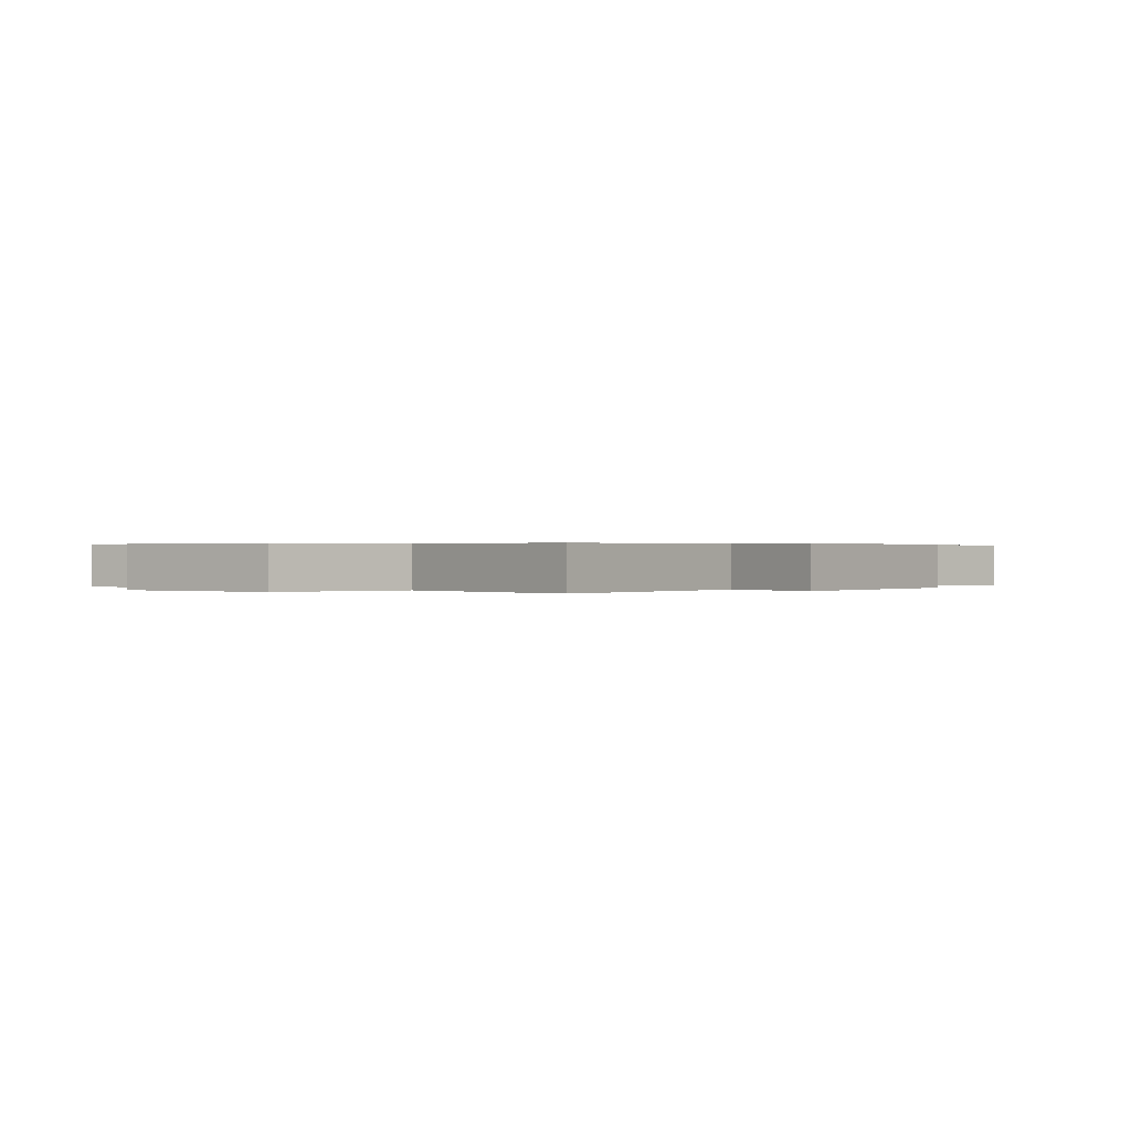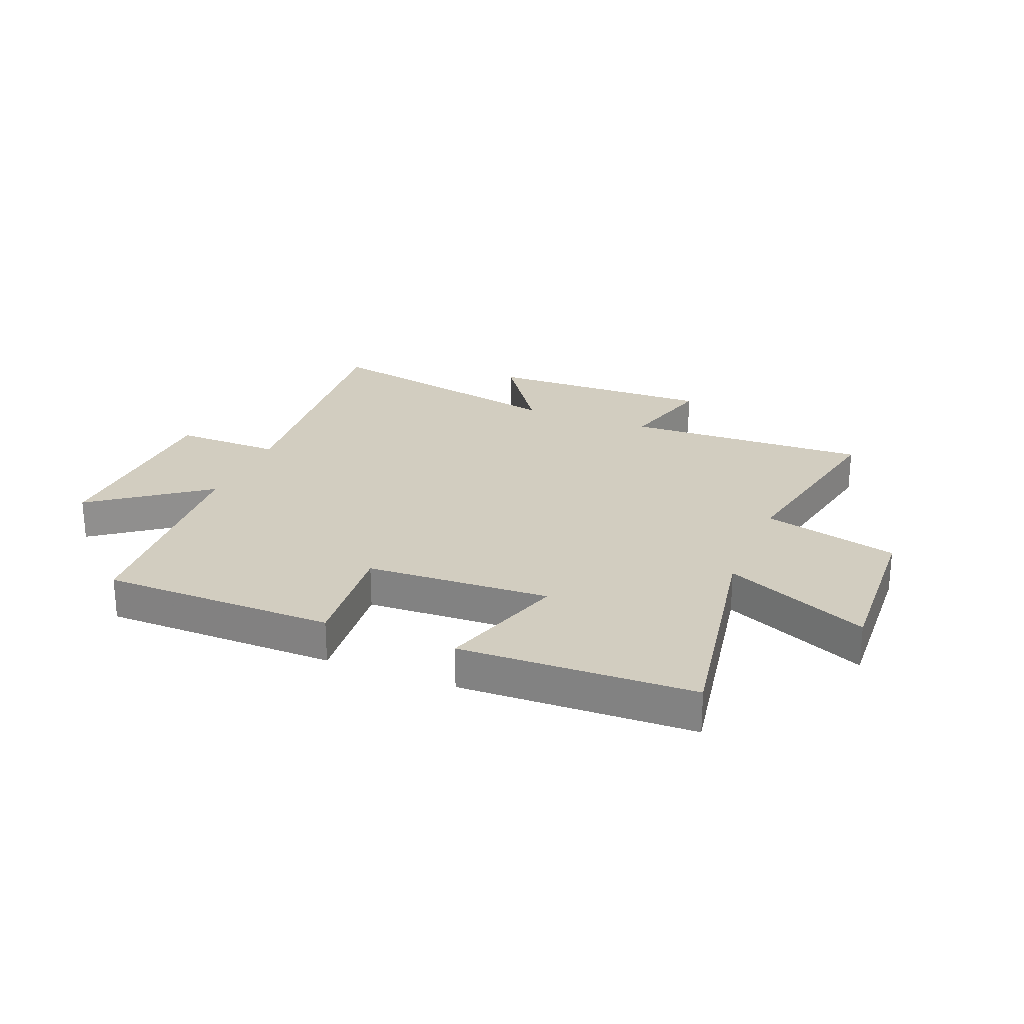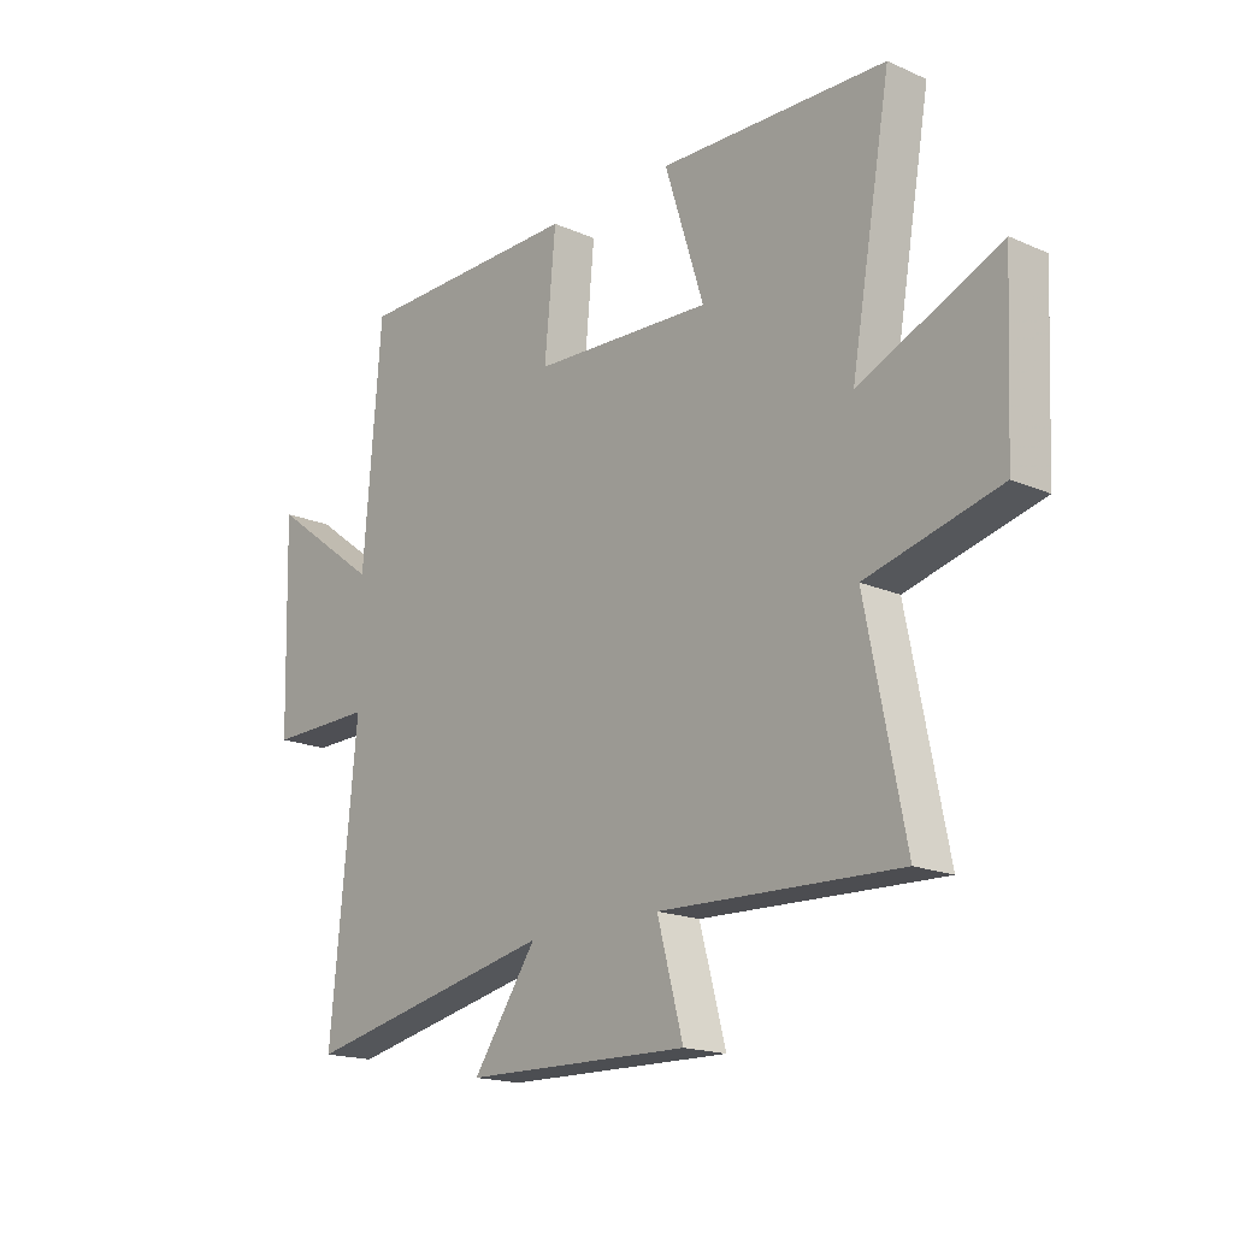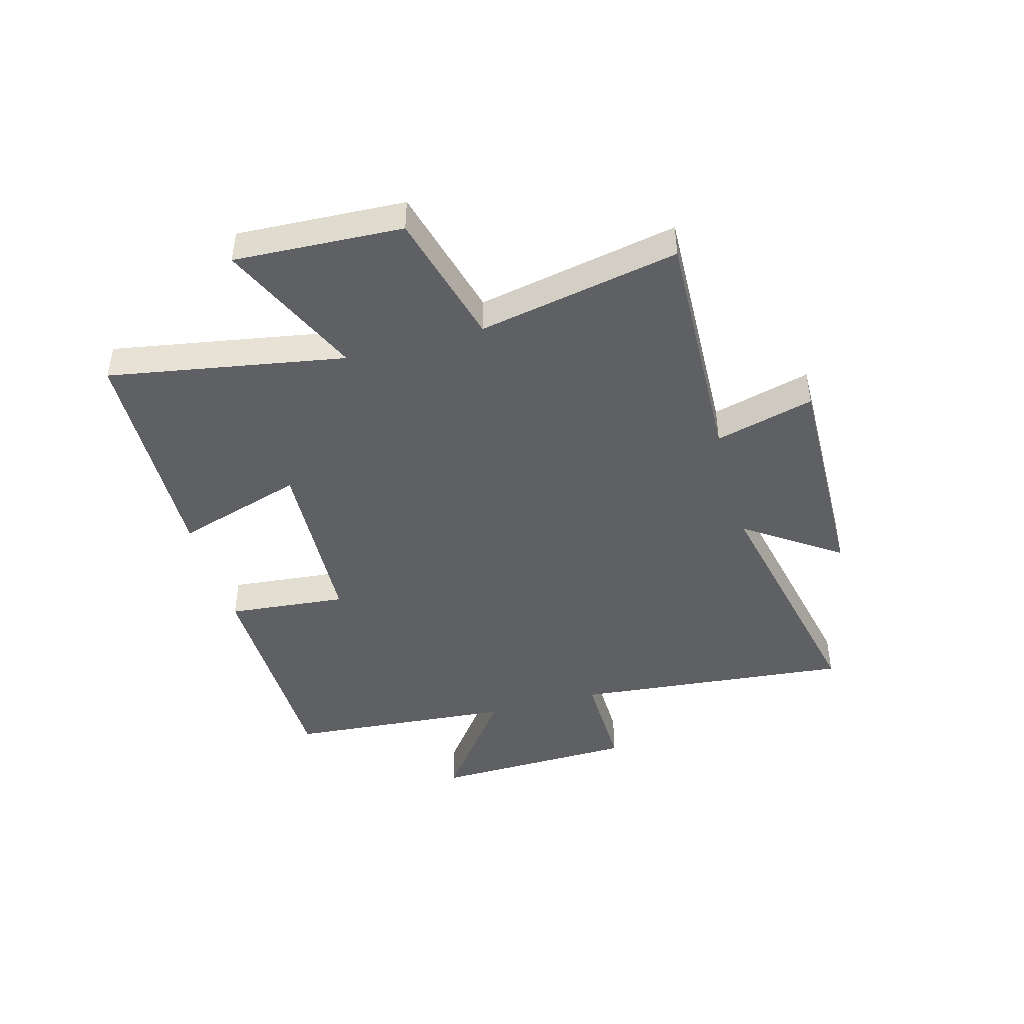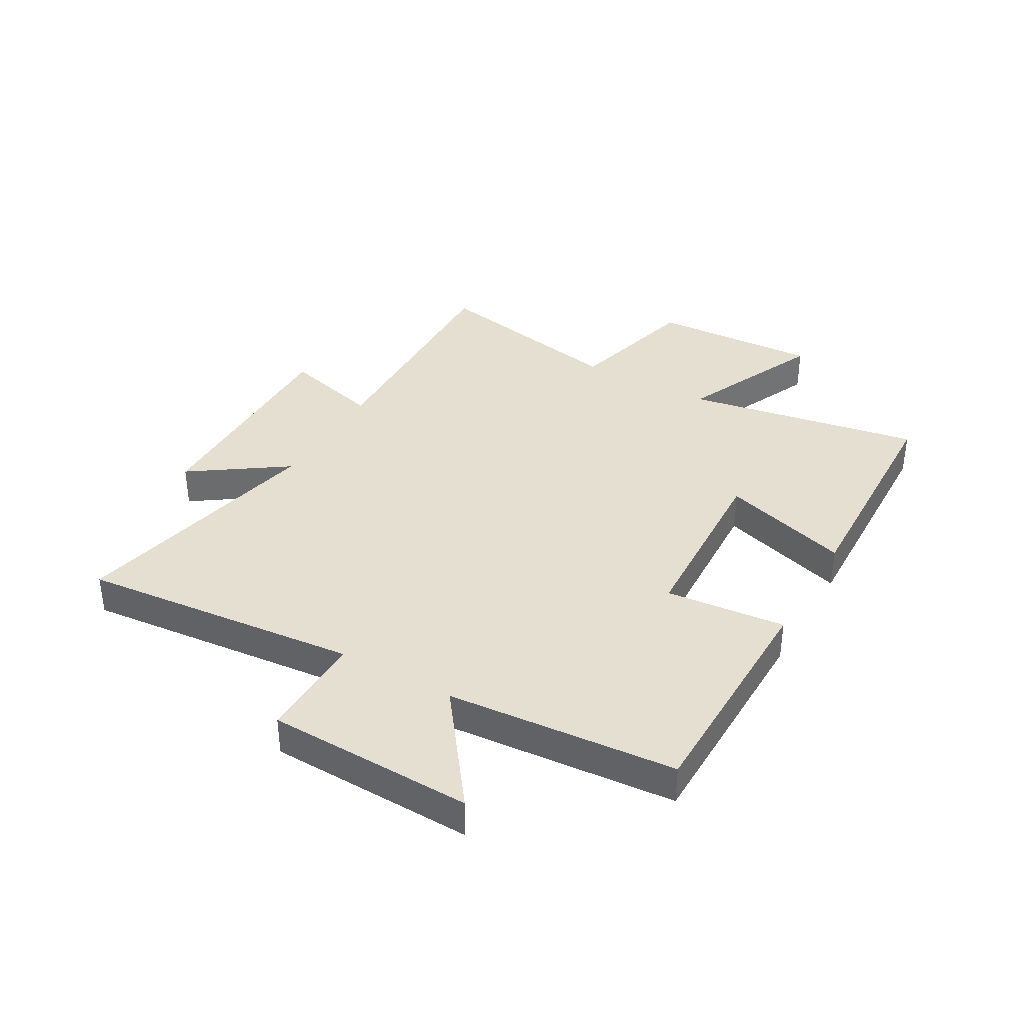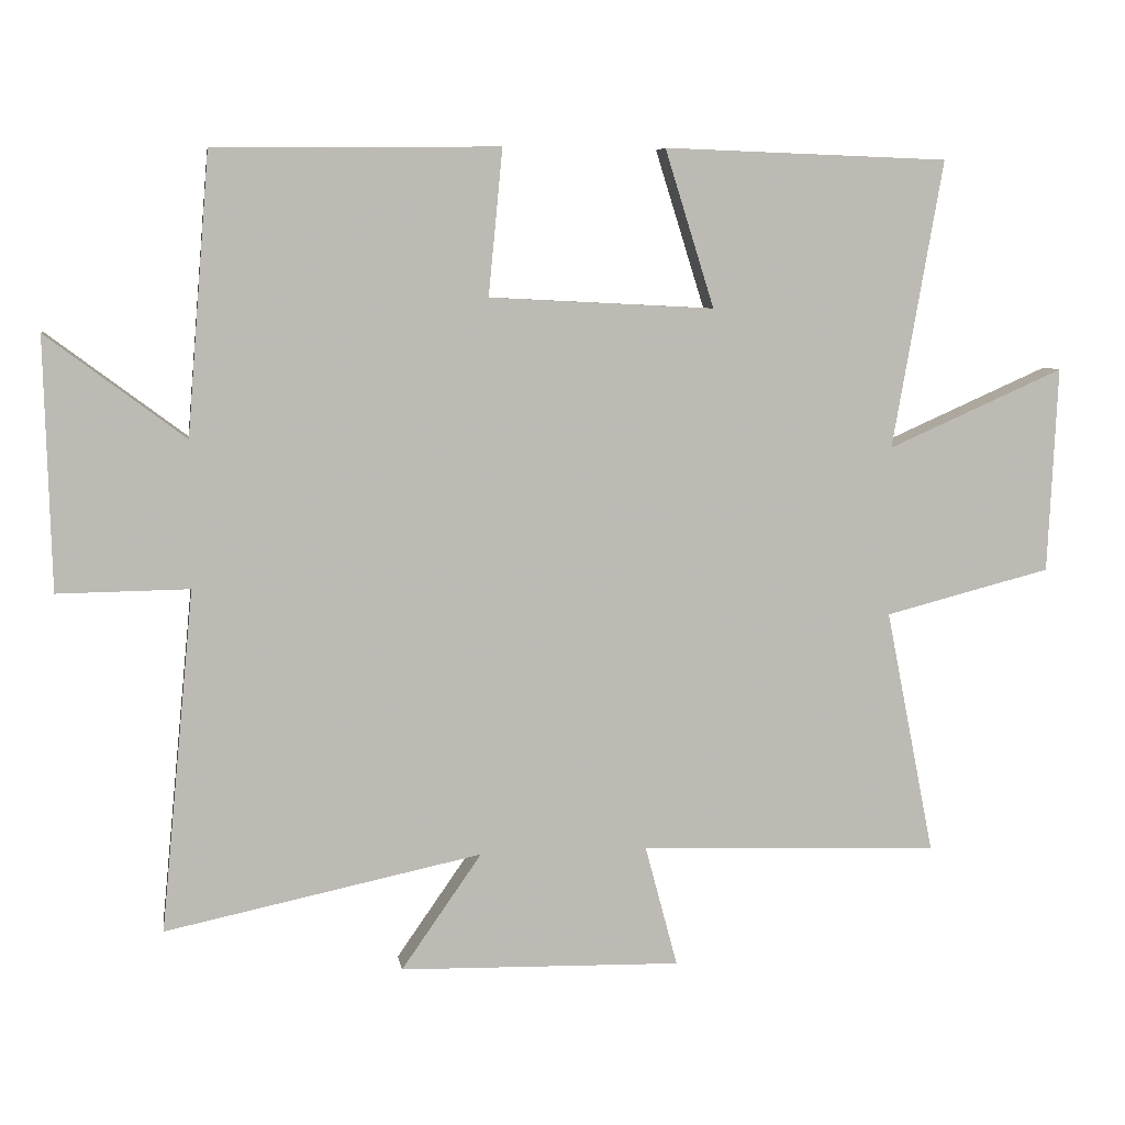
<metadata>
{"format":"obj","ext":"obj","renderer":"f3d","projection":"perspective","resolution":1024,"background":"white","views":[{"elev":0.3,"azim":128.2,"up":"+Y"},{"elev":24.6,"azim":22.1,"up":"+Y"},{"elev":-17.7,"azim":49.2,"up":"+Z"},{"elev":-44.2,"azim":105.5,"up":"+Y"},{"elev":36.8,"azim":-60.2,"up":"+Y"},{"elev":6.6,"azim":-8.7,"up":"+Z"}]}
</metadata>
<code>
v 0.572 0.07 0.486
v 0.5 0.07 0.076
v 0.75 0.07 0.187
v 0.736 0.07 -0.105
v 0.5 0.07 -0.166
v 0.569 0.07 -0.515
v 0.143 0.07 -0.5
v 0.189 0.07 -0.672
v -0.211 0.07 -0.664
v -0.097 0.07 -0.5
v -0.547 0.07 -0.595
v -0.5 0.07 -0.11
v -0.687 0.07 -0.113
v -0.697 0.07 0.245
v -0.5 0.07 0.098
v -0.468 0.07 0.496
v -0.063 0.07 0.5
v -0.083 0.07 0.292
v 0.237 0.07 0.276
v 0.167 0.07 0.5
v 0.572 0 0.486
v 0.5 0 0.076
v 0.75 0 0.187
v 0.736 0 -0.105
v 0.5 0 -0.166
v 0.569 0 -0.515
v 0.143 0 -0.5
v 0.189 0 -0.672
v -0.211 0 -0.664
v -0.097 0 -0.5
v -0.547 0 -0.595
v -0.5 0 -0.11
v -0.687 0 -0.113
v -0.697 0 0.245
v -0.5 0 0.098
v -0.468 0 0.496
v -0.063 0 0.5
v -0.083 0 0.292
v 0.237 0 0.276
v 0.167 0 0.5
f 19 20 1 2
f 18 19 2
f 15 16 17 18
f 15 18 2
f 12 13 14 15
f 12 15 2
f 10 11 12 2
f 7 8 9 10
f 7 10 2 3
f 5 6 7
f 5 7 3
f 3 4 5
f 22 21 40 39
f 22 39 38
f 38 37 36 35
f 22 38 35
f 35 34 33 32
f 22 35 32
f 22 32 31 30
f 30 29 28 27
f 23 22 30 27
f 27 26 25
f 23 27 25
f 25 24 23
f 1 21 22 2
f 2 22 23 3
f 3 23 24 4
f 4 24 25 5
f 5 25 26 6
f 6 26 27 7
f 7 27 28 8
f 8 28 29 9
f 9 29 30 10
f 10 30 31 11
f 11 31 32 12
f 12 32 33 13
f 13 33 34 14
f 14 34 35 15
f 15 35 36 16
f 16 36 37 17
f 17 37 38 18
f 18 38 39 19
f 19 39 40 20
f 20 40 21 1

</code>
